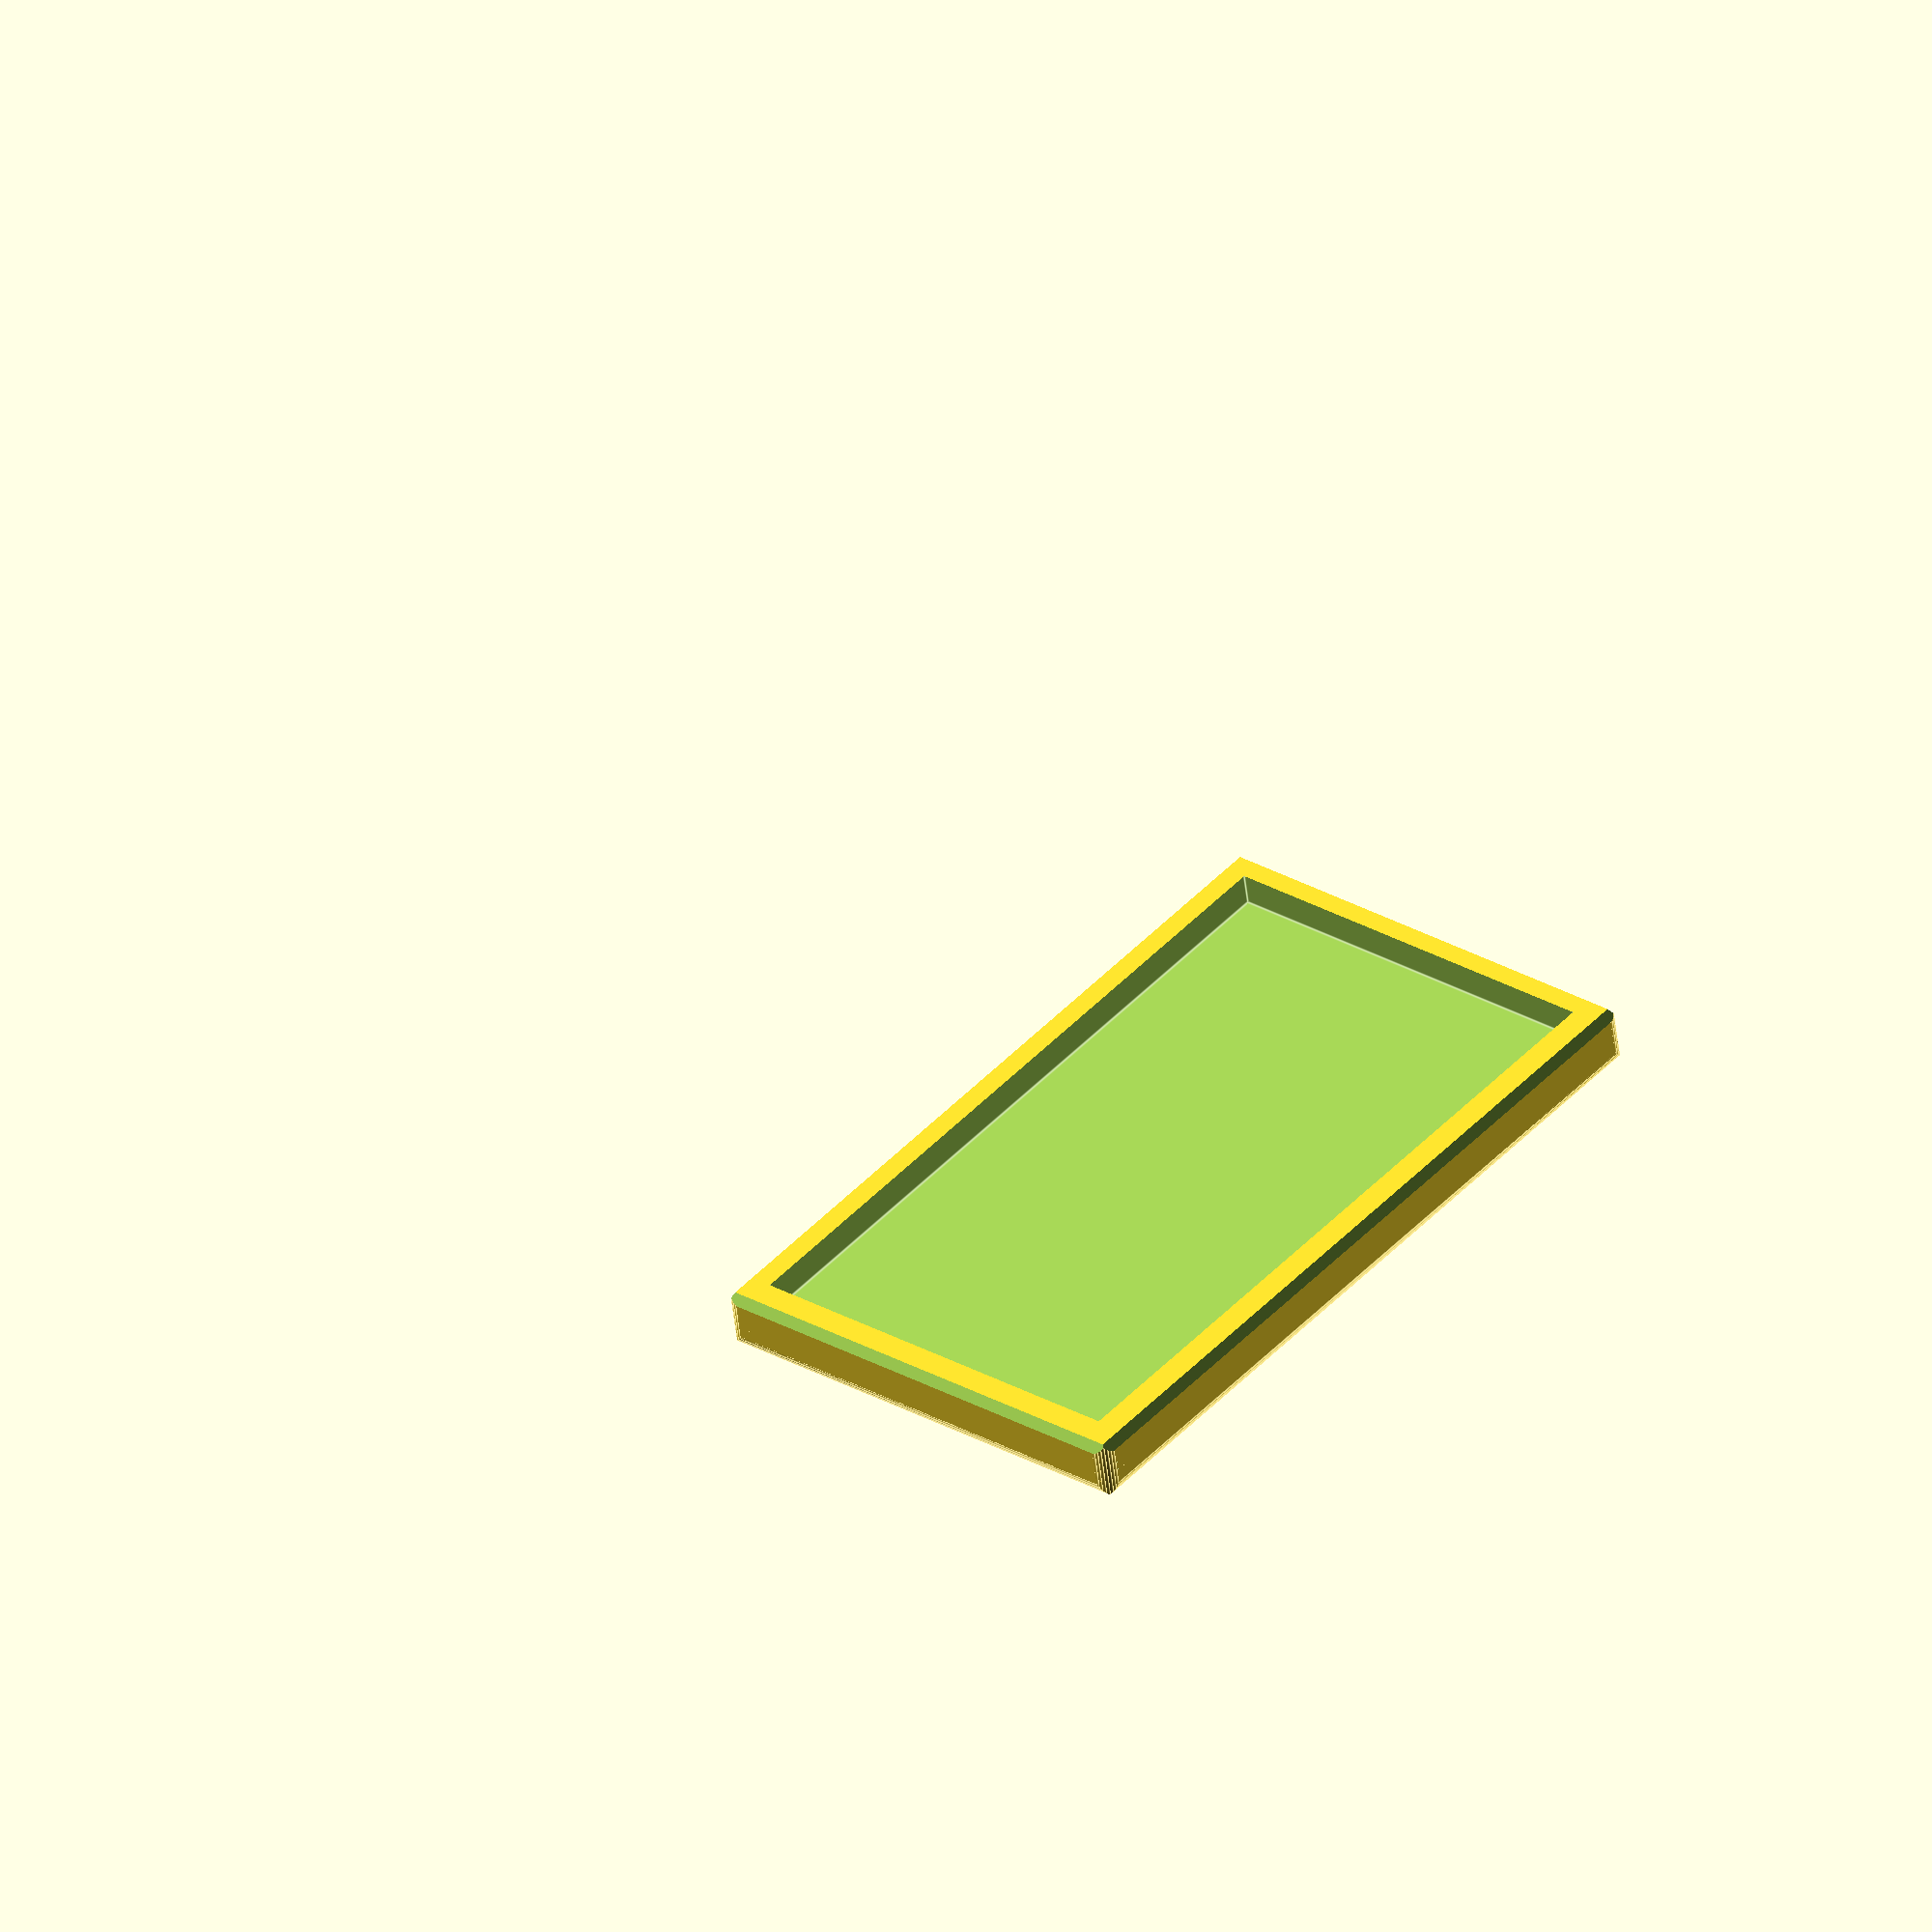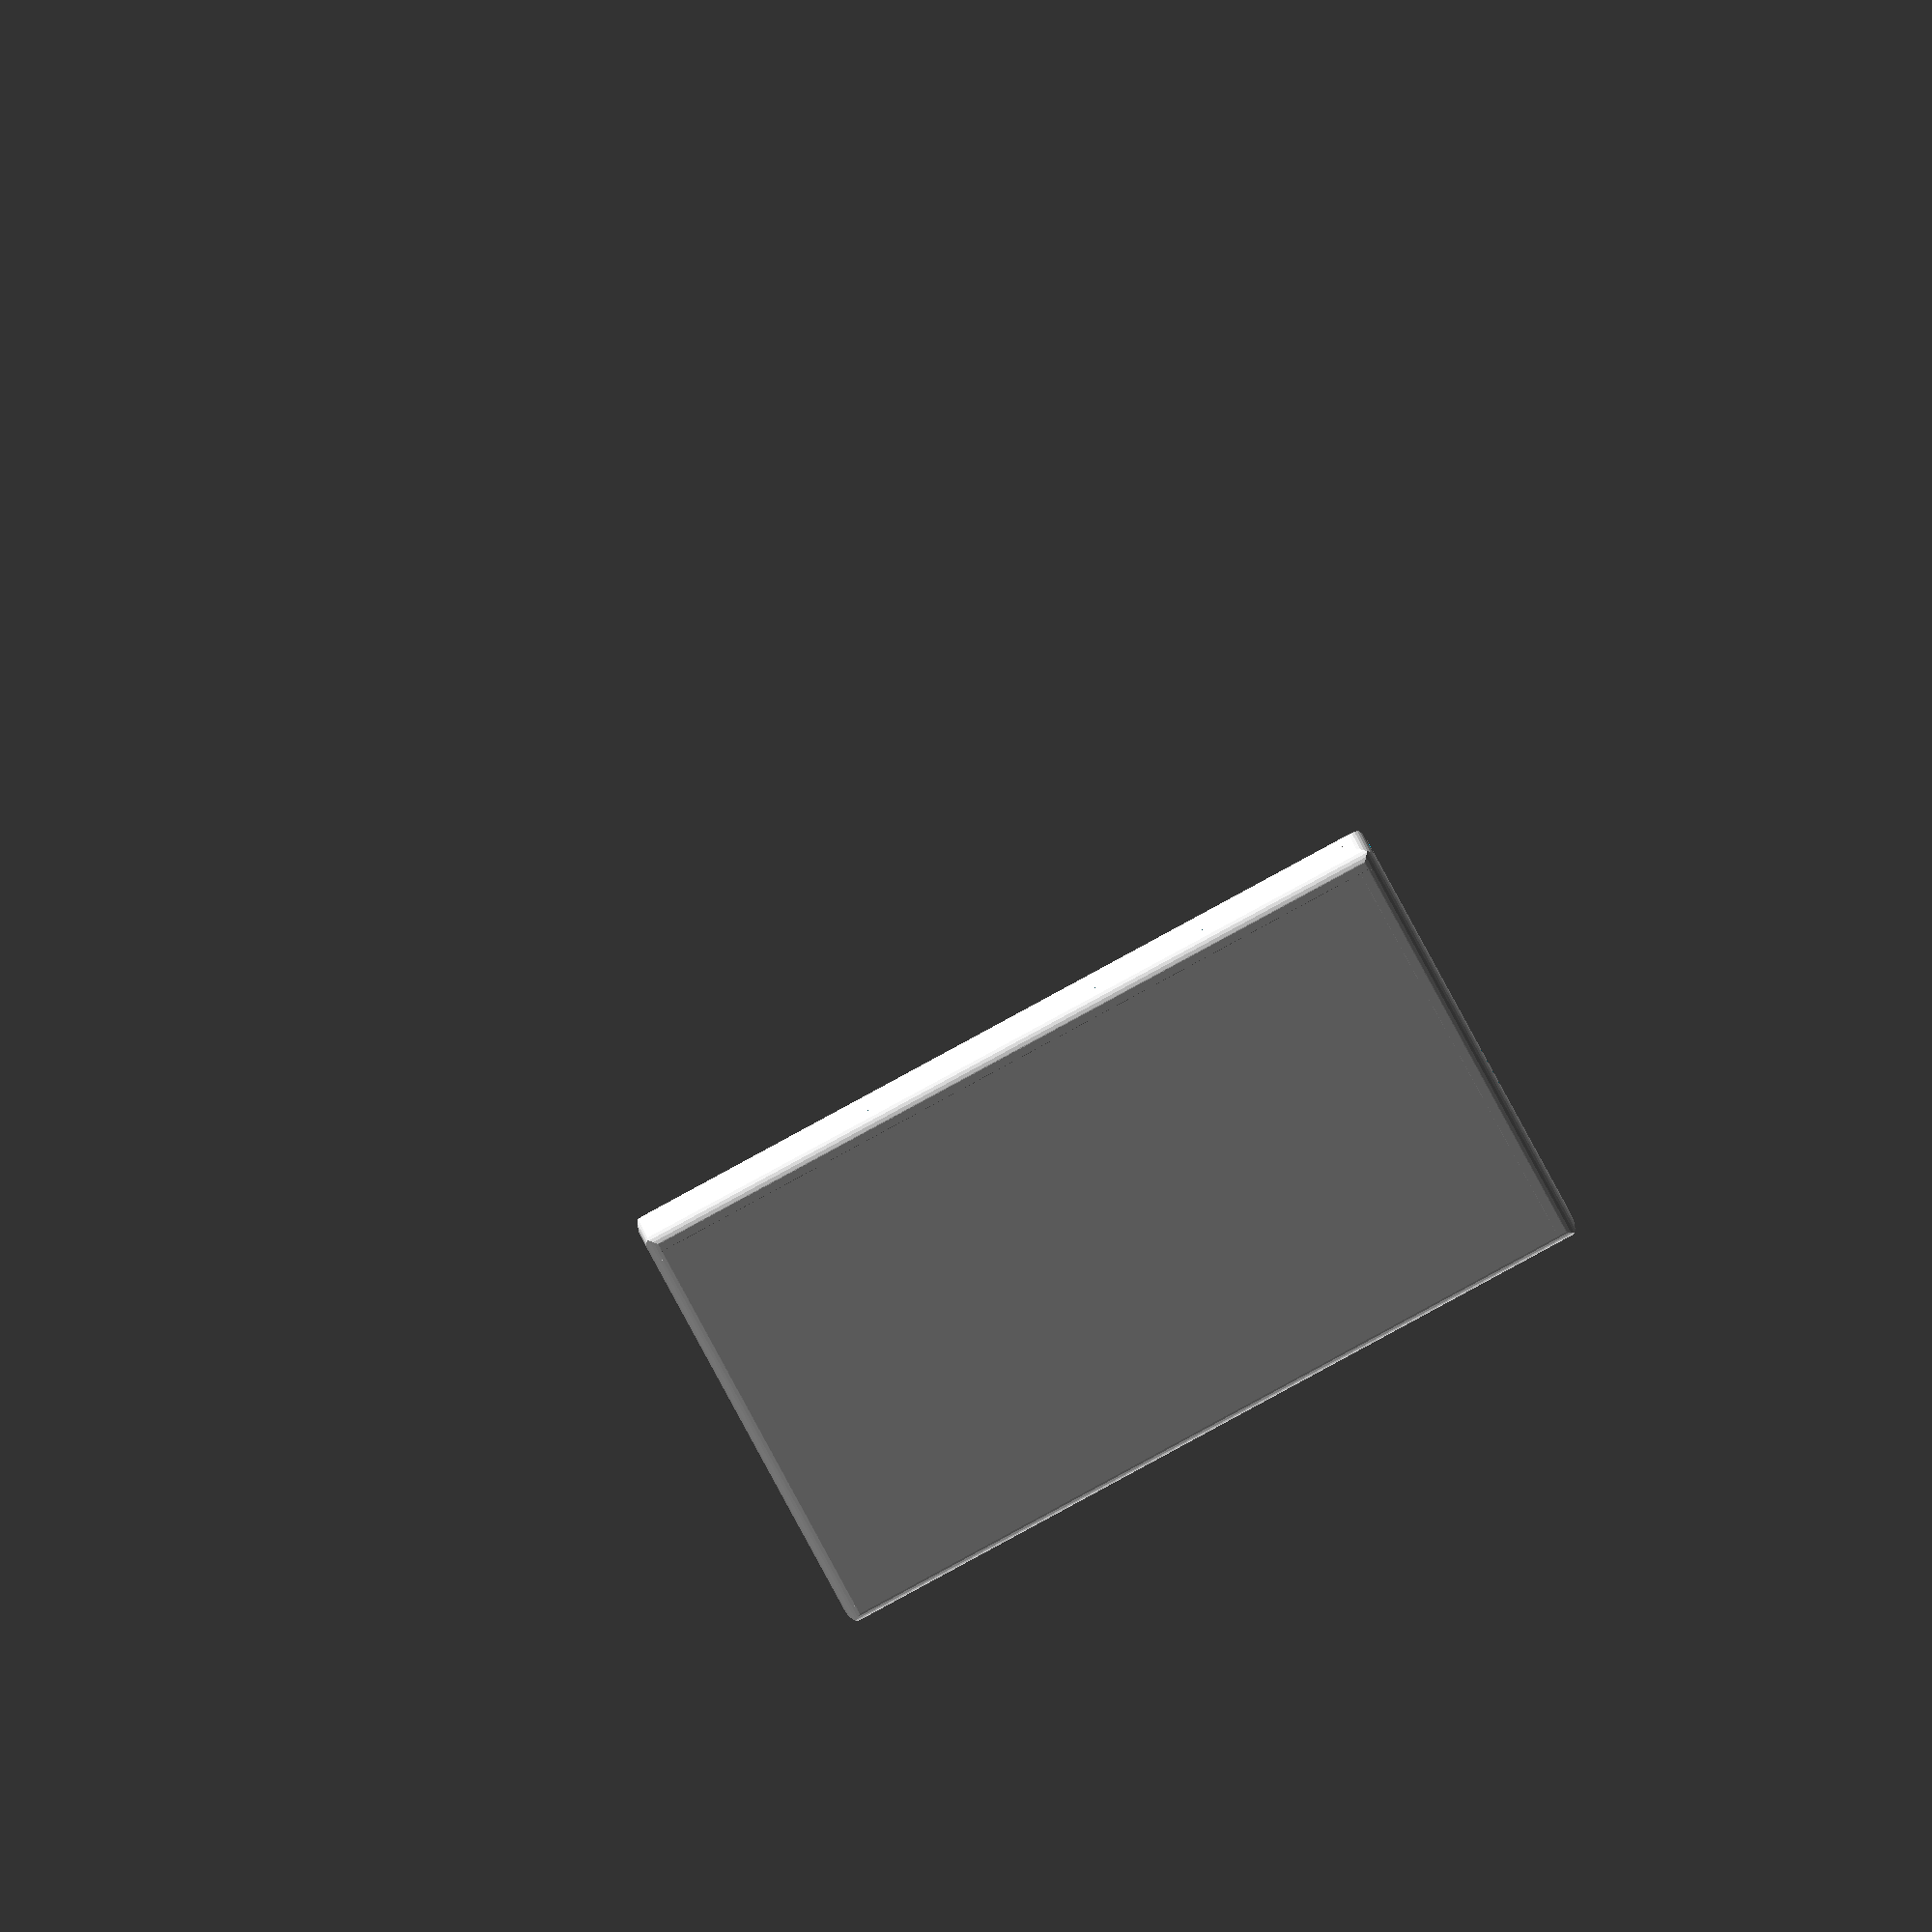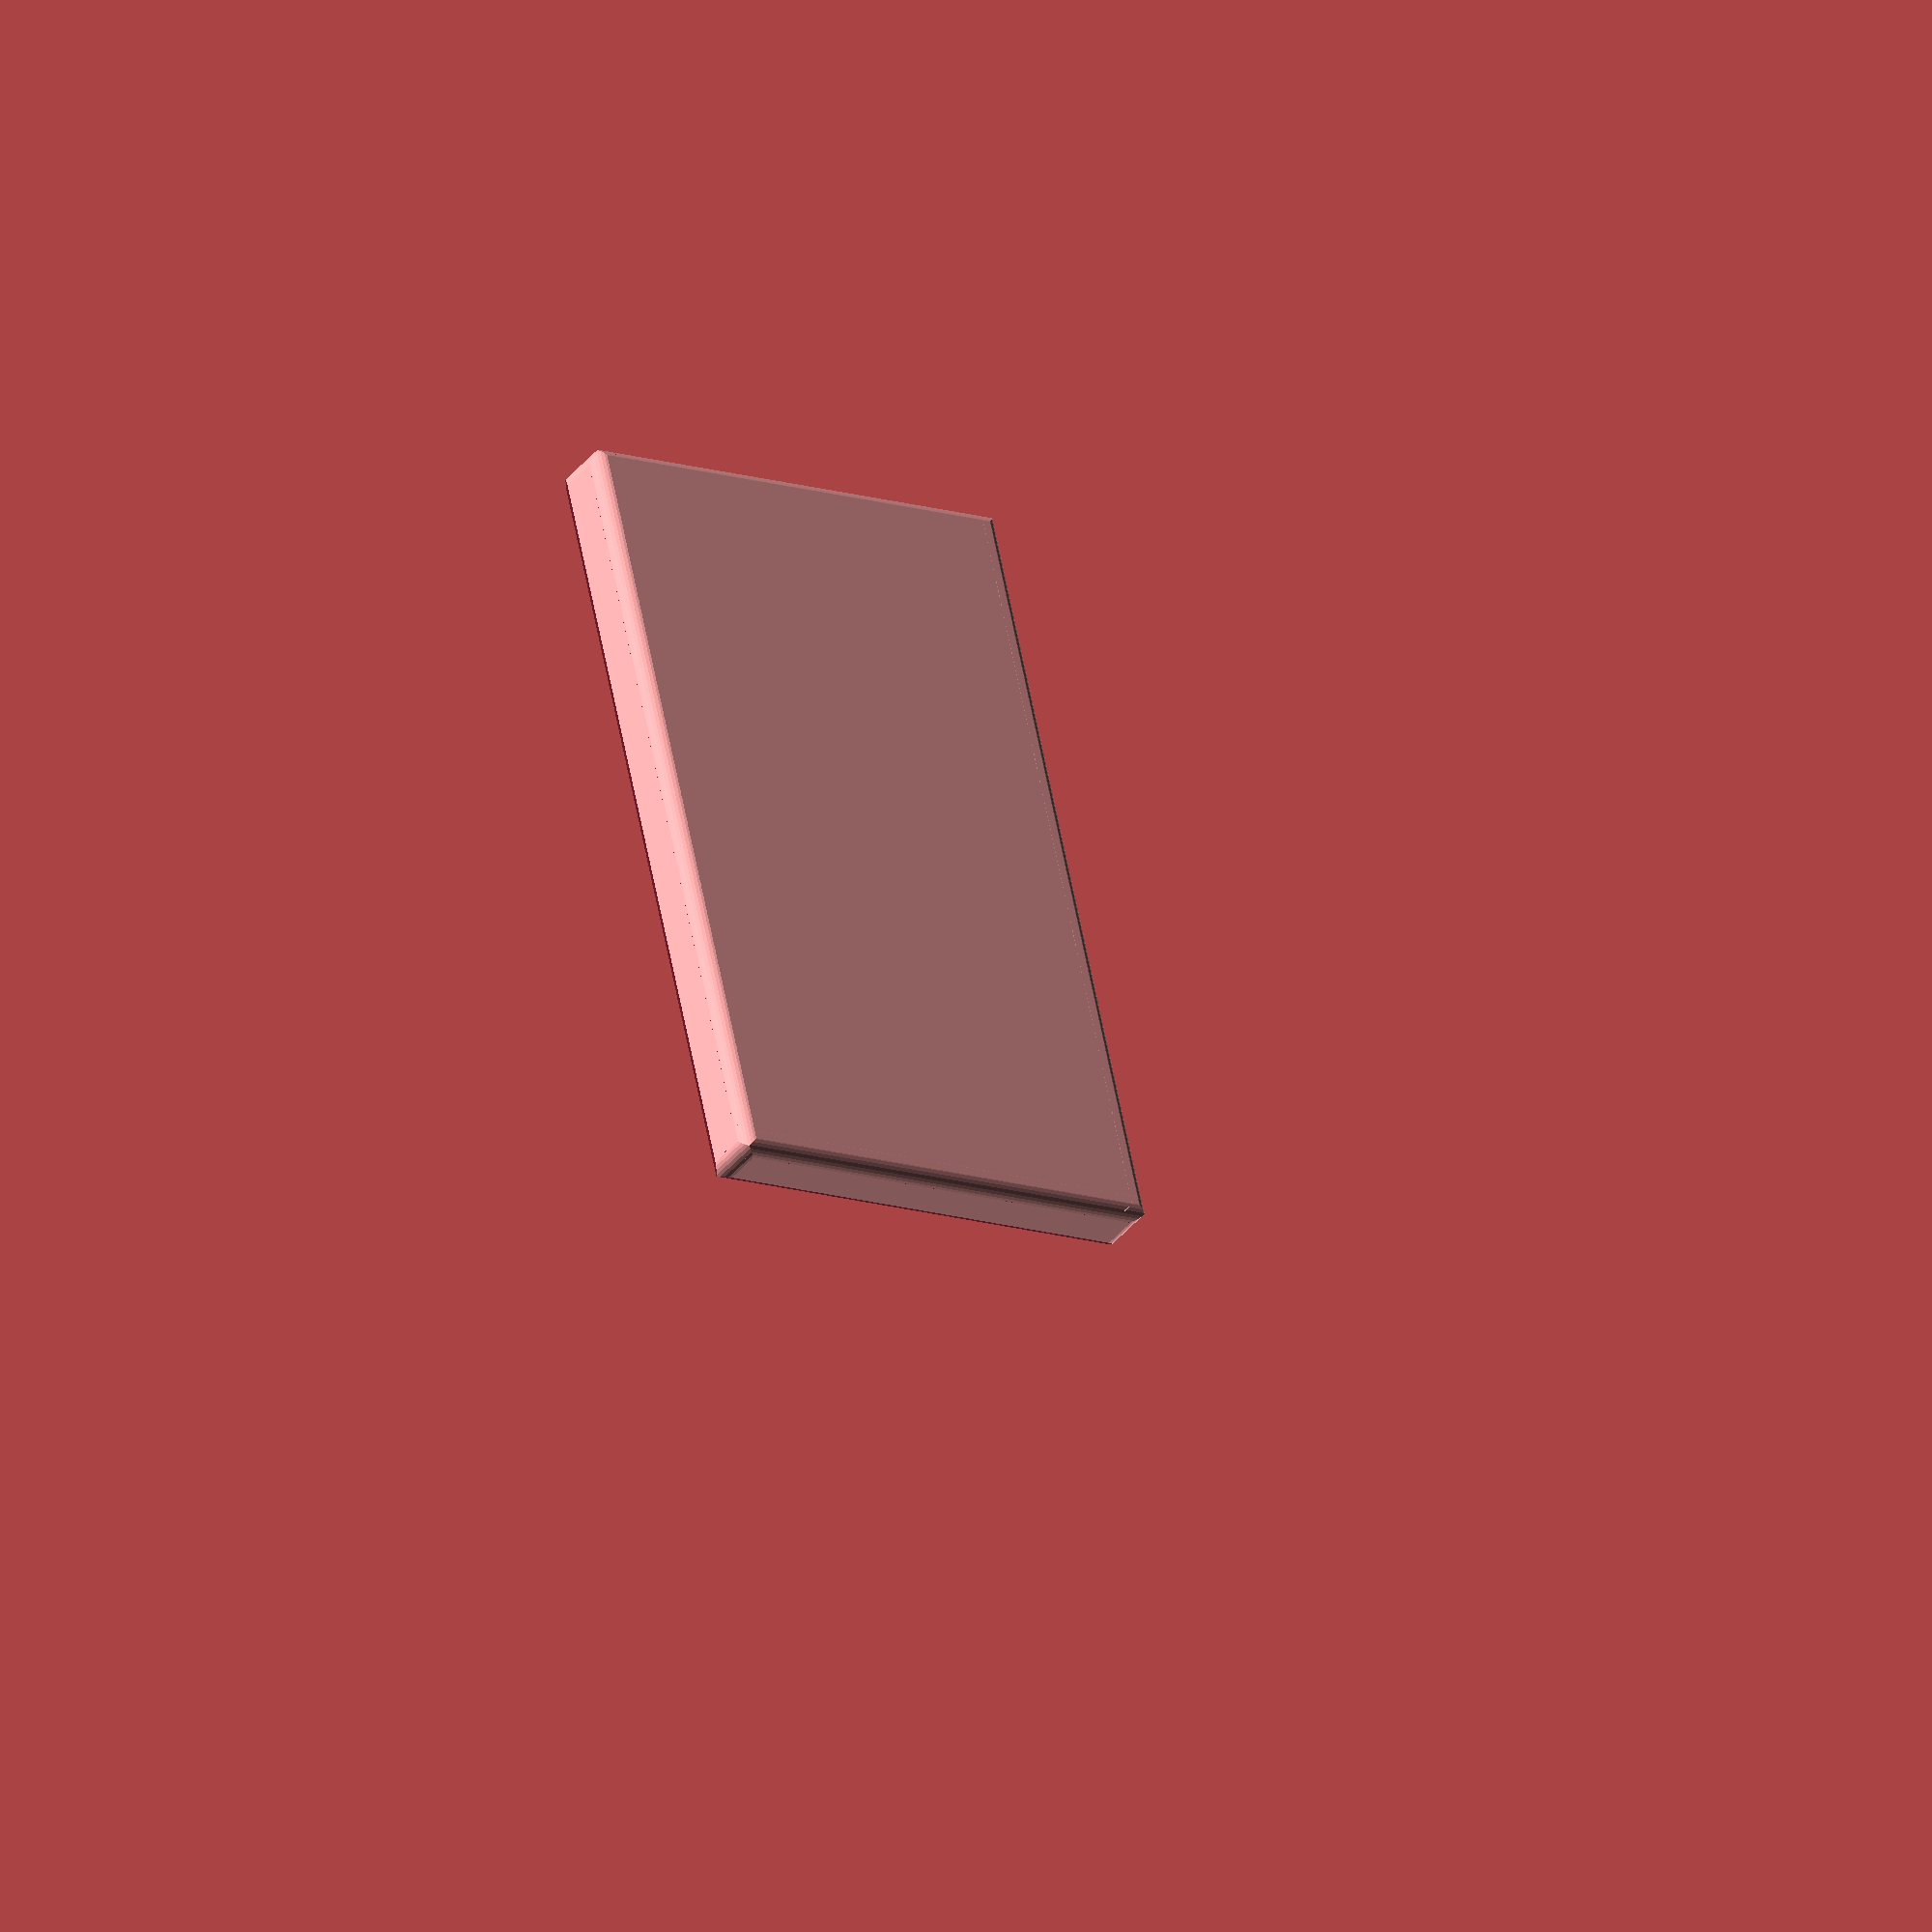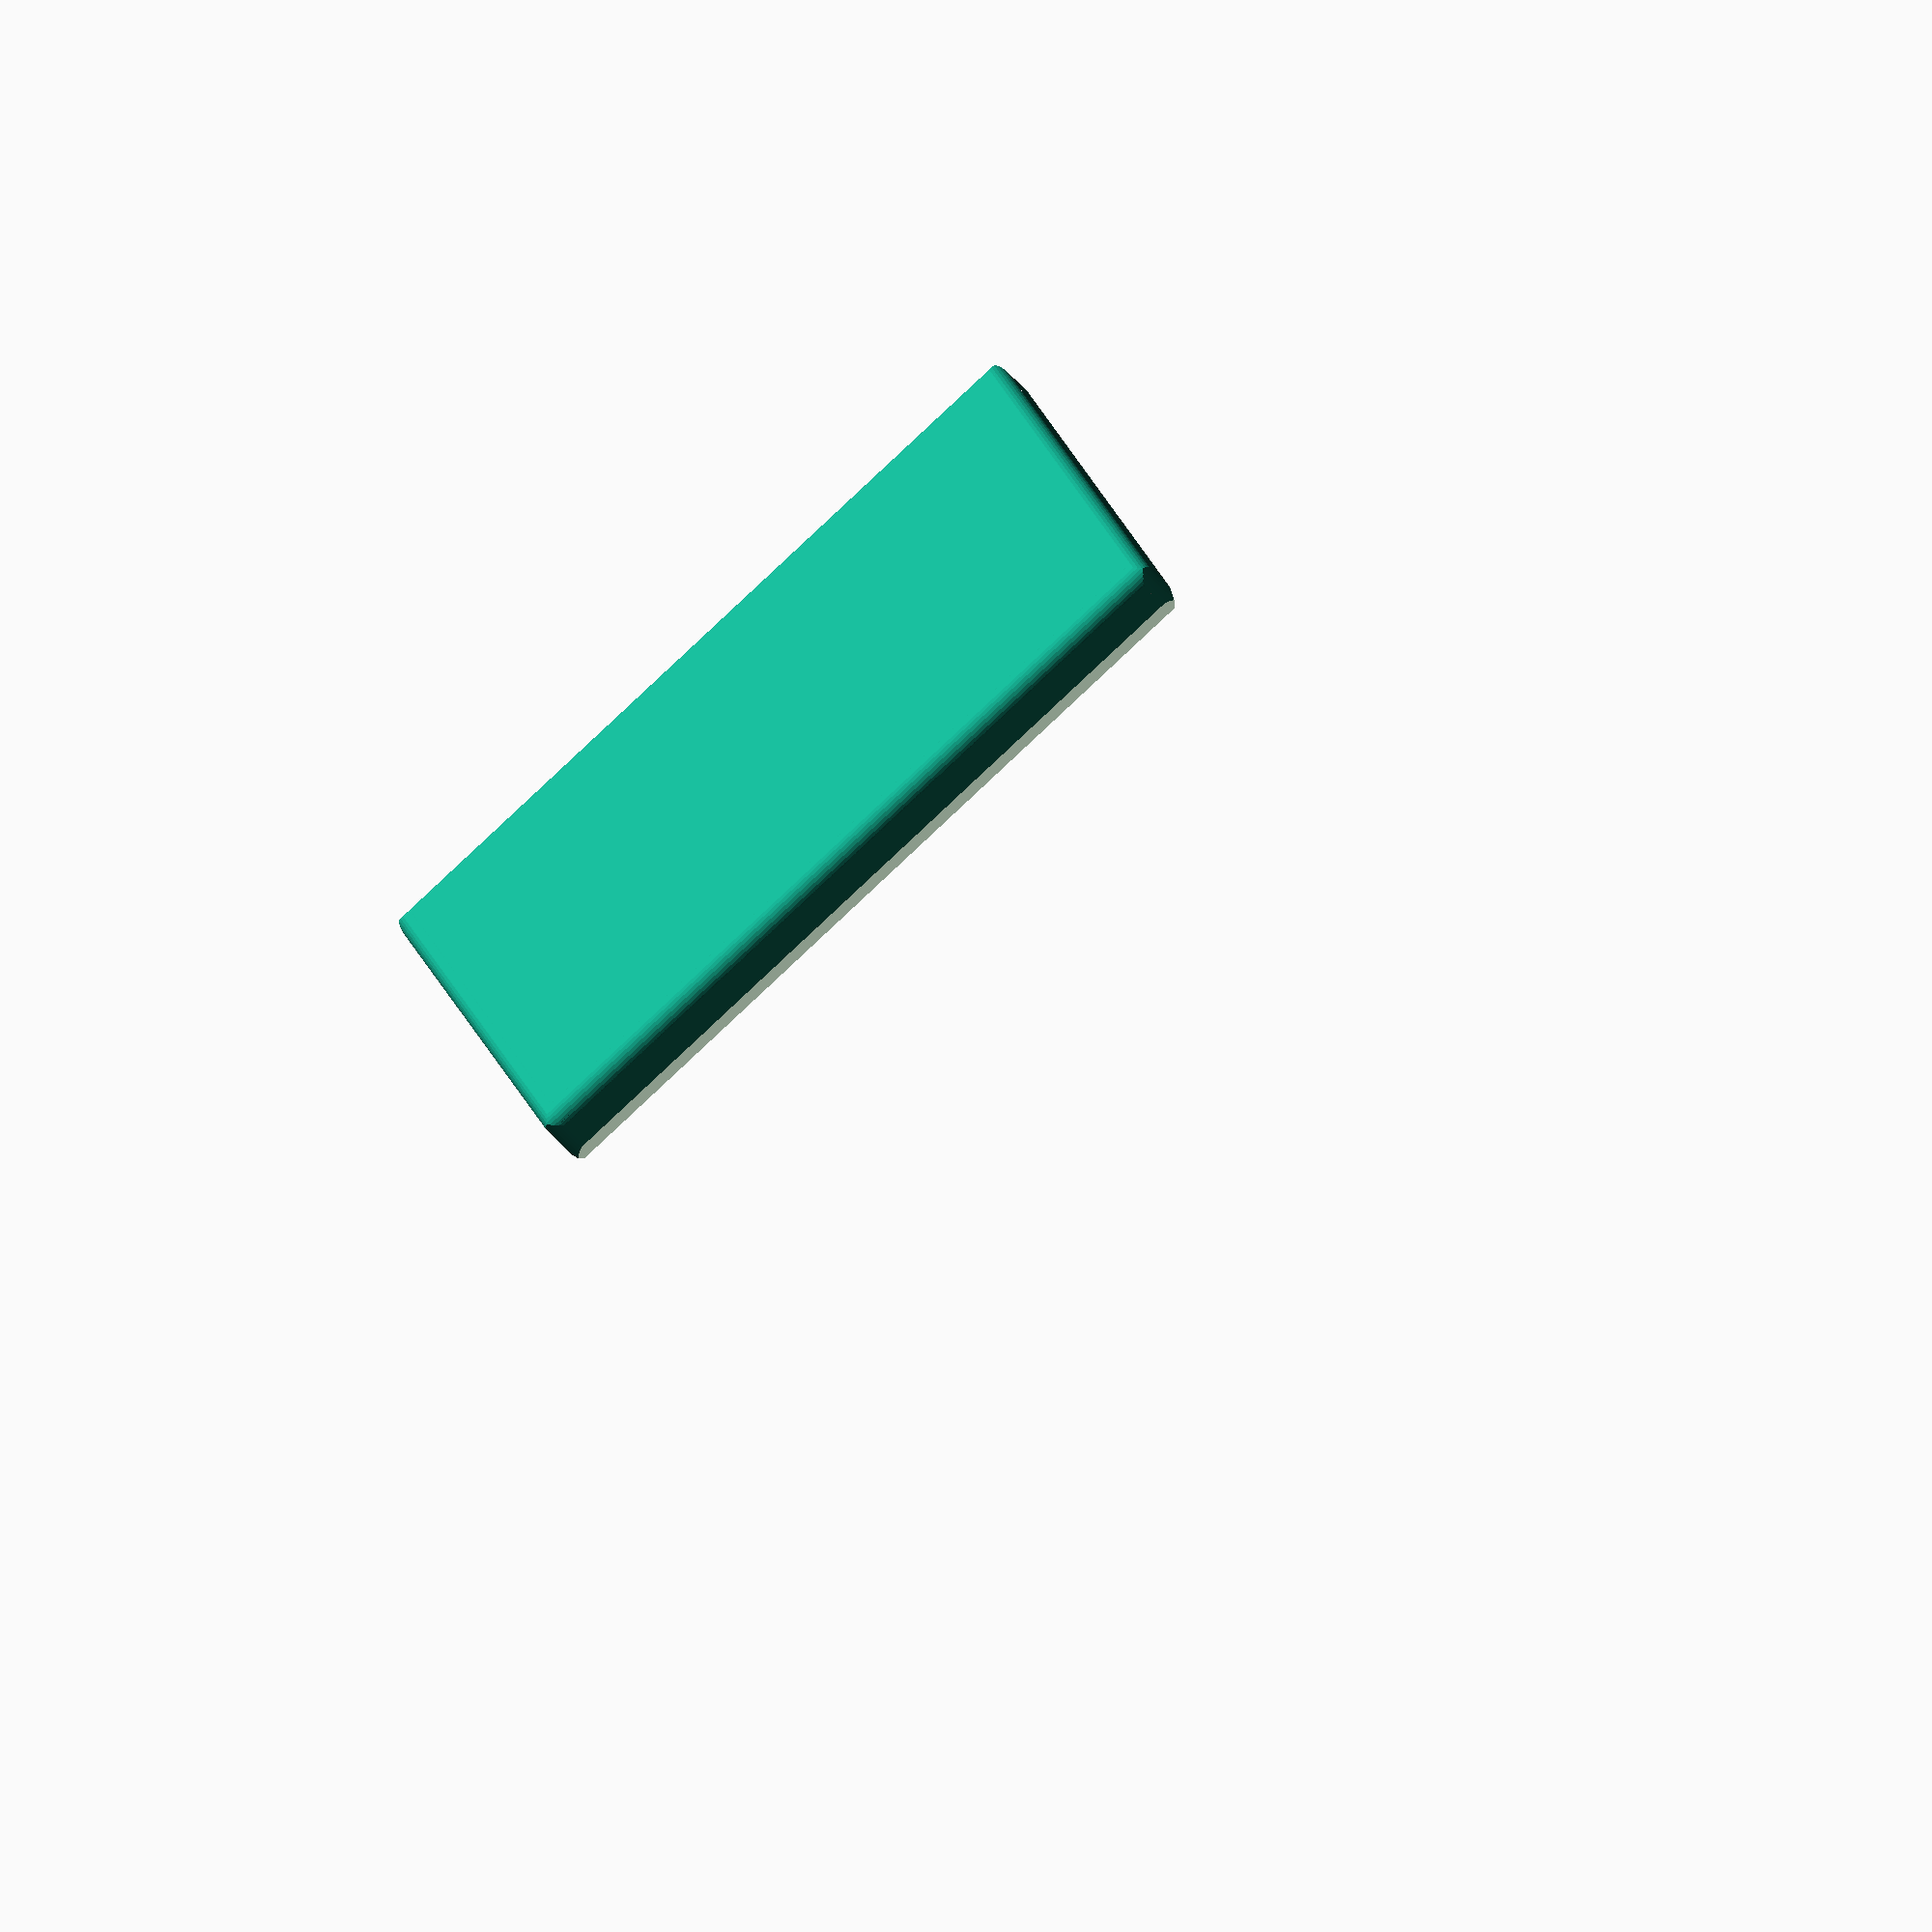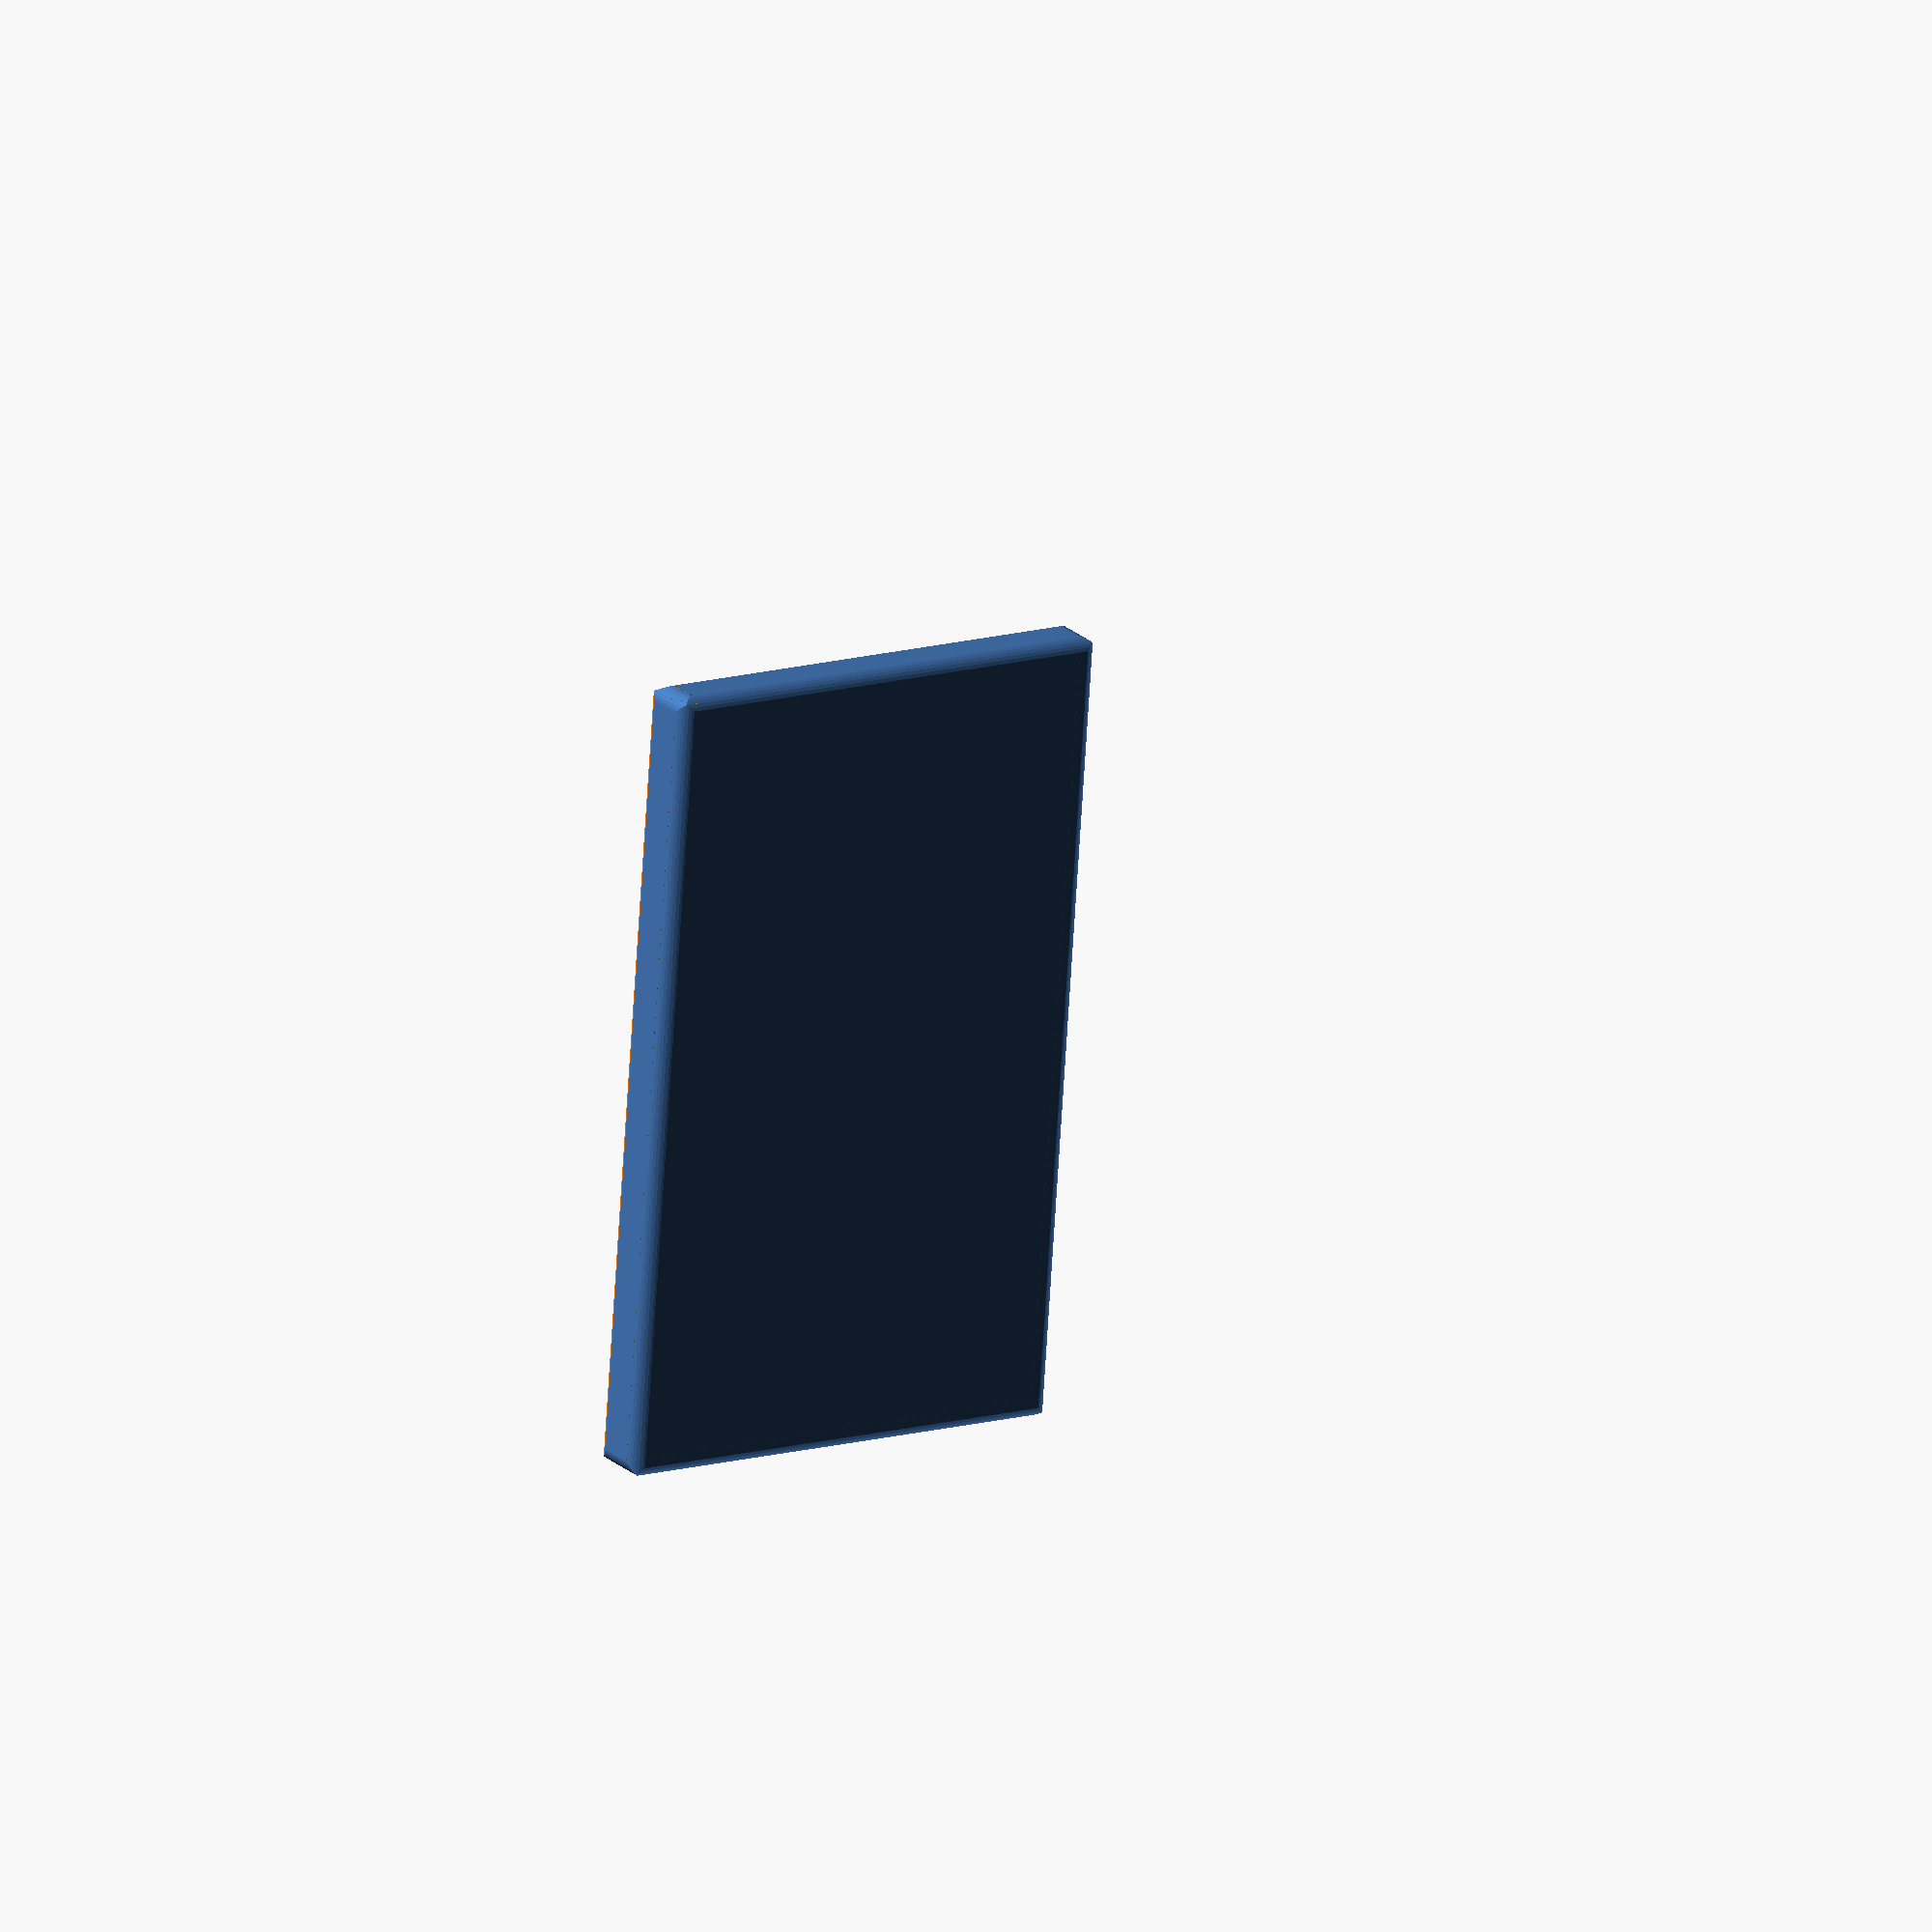
<openscad>
bottom_encl();

module bottom_encl(){
    g_w = 123.5;
    g_l = 73.5;
    
    translate([-g_w/2, -g_l/2, 0])
    difference(){
        union(){
        cube([g_w, g_l, 10]);


        }
        union(){
        translate([5, 5, 5])
            cube([g_w-10, g_l-10, 60]);
        }
        
        translate([g_w, g_l, -0.1])
            rotate([0,0,180])
            fillet(60,5);
            
            translate([g_w, 0, -0.1])
            rotate([0,0,90])
            fillet(60,5);
            
       translate([0, g_l, -0.1])
            rotate([0,0,270])
            fillet(60,5);
            
            translate([0, 0, -0.1])
            rotate([0,0,0])
            fillet(60,5);
        
        translate([0, g_l, -0.1])
            rotate([0,90,0])
            rotate([0,0,180])
            fillet(g_w,5);
            
        translate([0, 0, -0.1])
            rotate([0,90,0])
            rotate([0,0,90])
            fillet(g_w,5);
            
        translate([0, g_w, -0.1])
            rotate([90,0,0])
            rotate([0,0,0])
            fillet(g_w,5);
            
        translate([g_w, 0, -0.1])
            rotate([90,0,0])
            rotate([0,0,90])
            fillet(g_w,5);
            
        translate([g_w, 0, -0.1])
            rotate([-90,0,0])
            rotate([0,0,180])
            fillet(g_w,5);
            
        translate([0,1,9])
        rotate([60,0,0])
        translate([0,-22,0])
        cube([130,30,3]);
        
        translate([0,g_l-5,17])
        rotate([-60,0,0])
        translate([0,5,0])
        cube([130,30,3]);
        
        translate([0,0,7])
        rotate([0,-60,0])
        cube([30,105,3]);
        
        translate([g_w-5,0,17])
        rotate([0,60,0])
        cube([30,100,3]);
    }
    /*
    translate([-17,-20,5])
    union(){
        cube([4,10,10]);
        translate([68+4,0,0])
        cube([4,10,10]);
        translate([30,-24+56,0])
        cube([10,4,10]);
    }*/
}

module fillet(h, d){
    difference(){
        cylinder(h=h, d=d, $fn=30);
        union(){
            translate([d/2, d/2, -0.1])
            cylinder(h=h+0.2, d=d, $fn=30);
        }
    }
}
</openscad>
<views>
elev=51.7 azim=128.9 roll=6.5 proj=o view=edges
elev=156.7 azim=26.1 roll=11.6 proj=o view=solid
elev=37.0 azim=102.8 roll=147.1 proj=o view=solid
elev=229.3 azim=202.8 roll=322.3 proj=o view=solid
elev=338.4 azim=85.8 roll=147.5 proj=o view=wireframe
</views>
